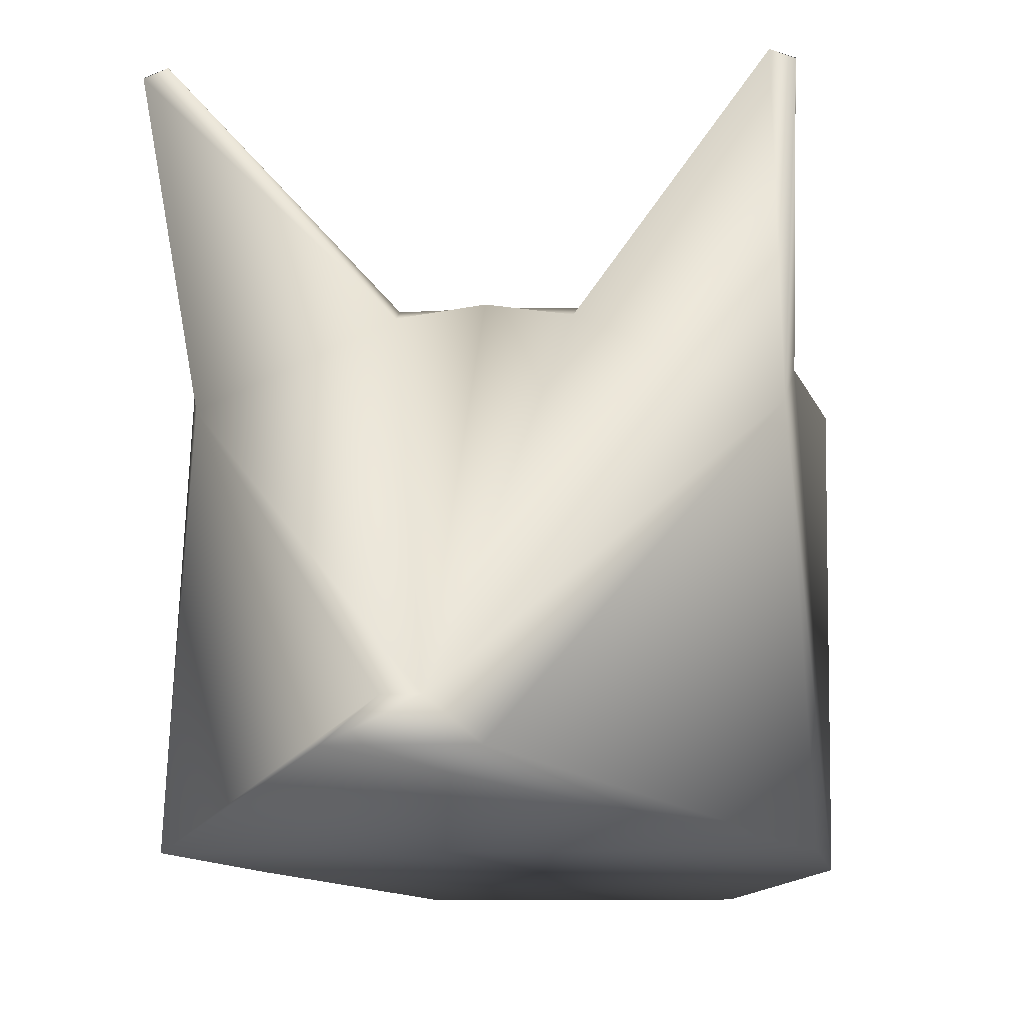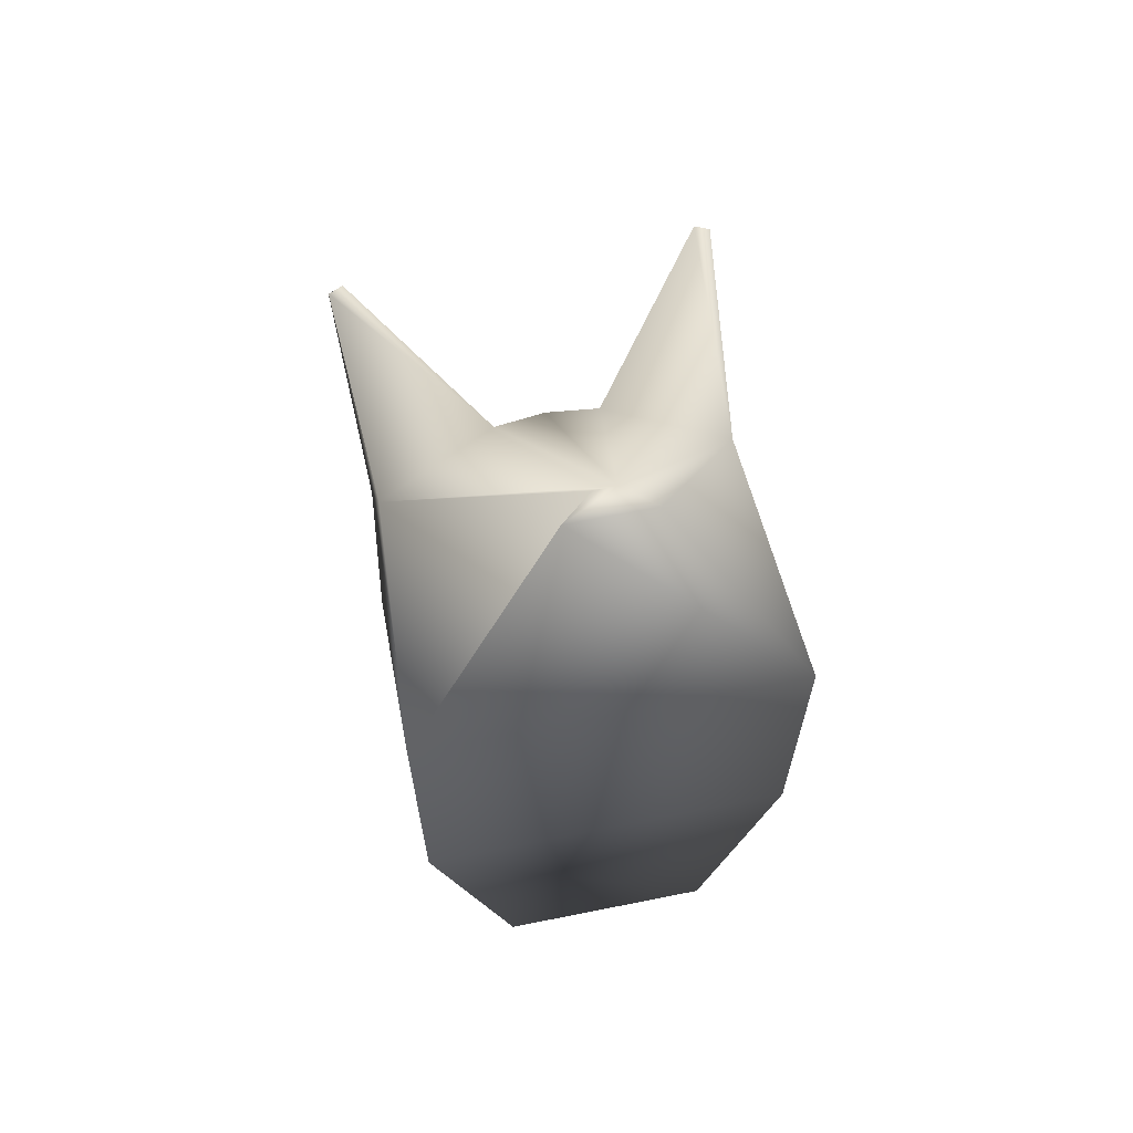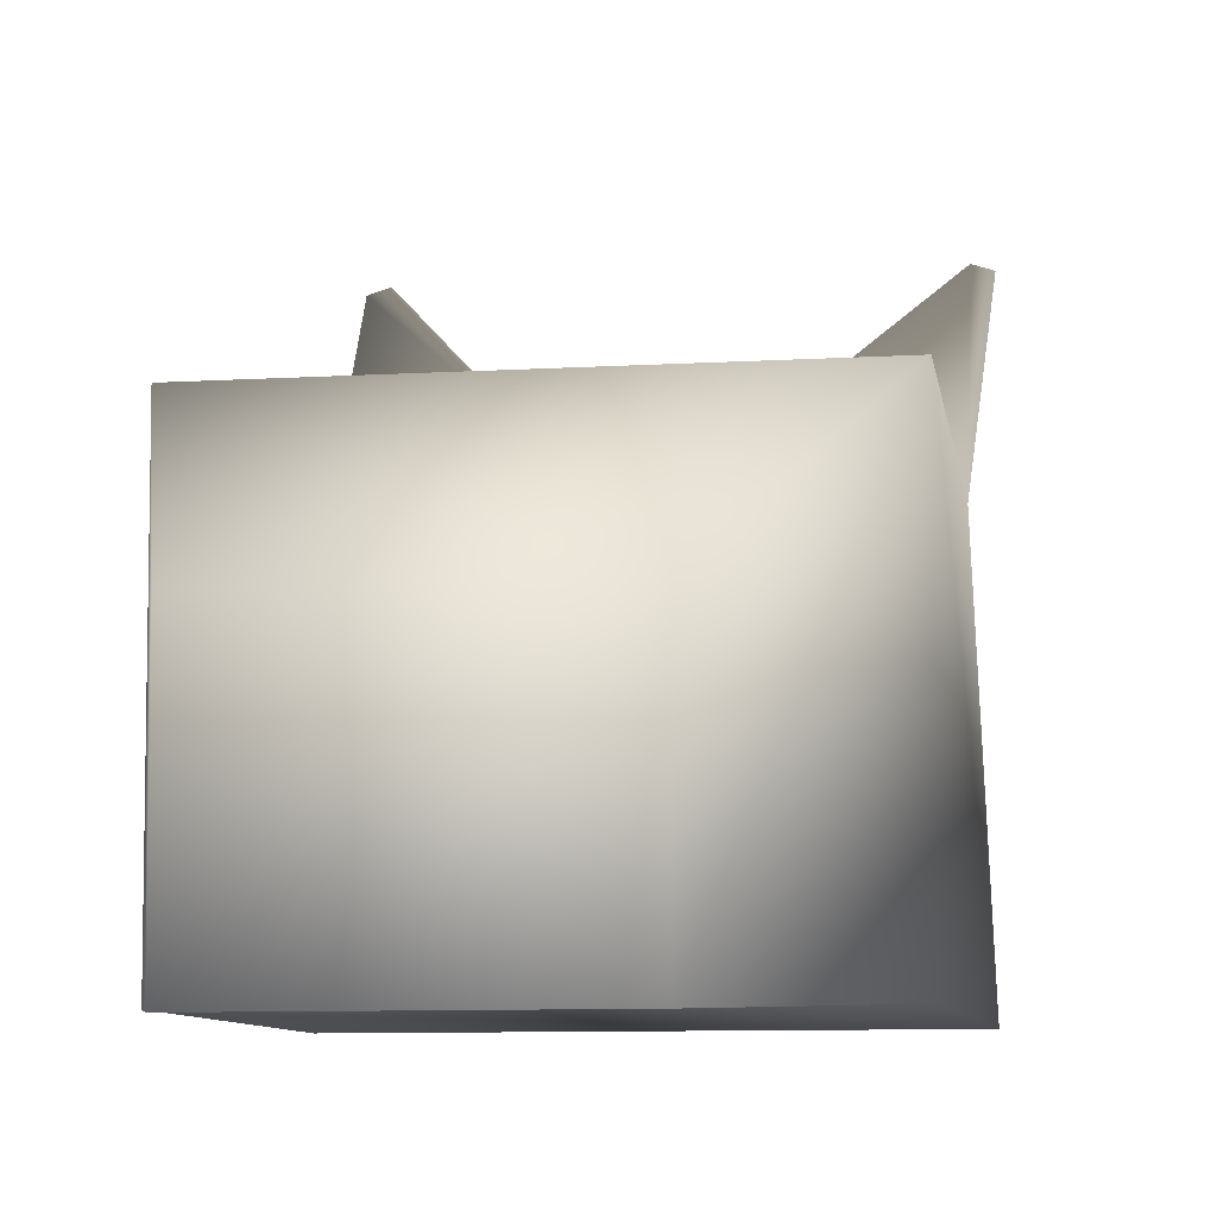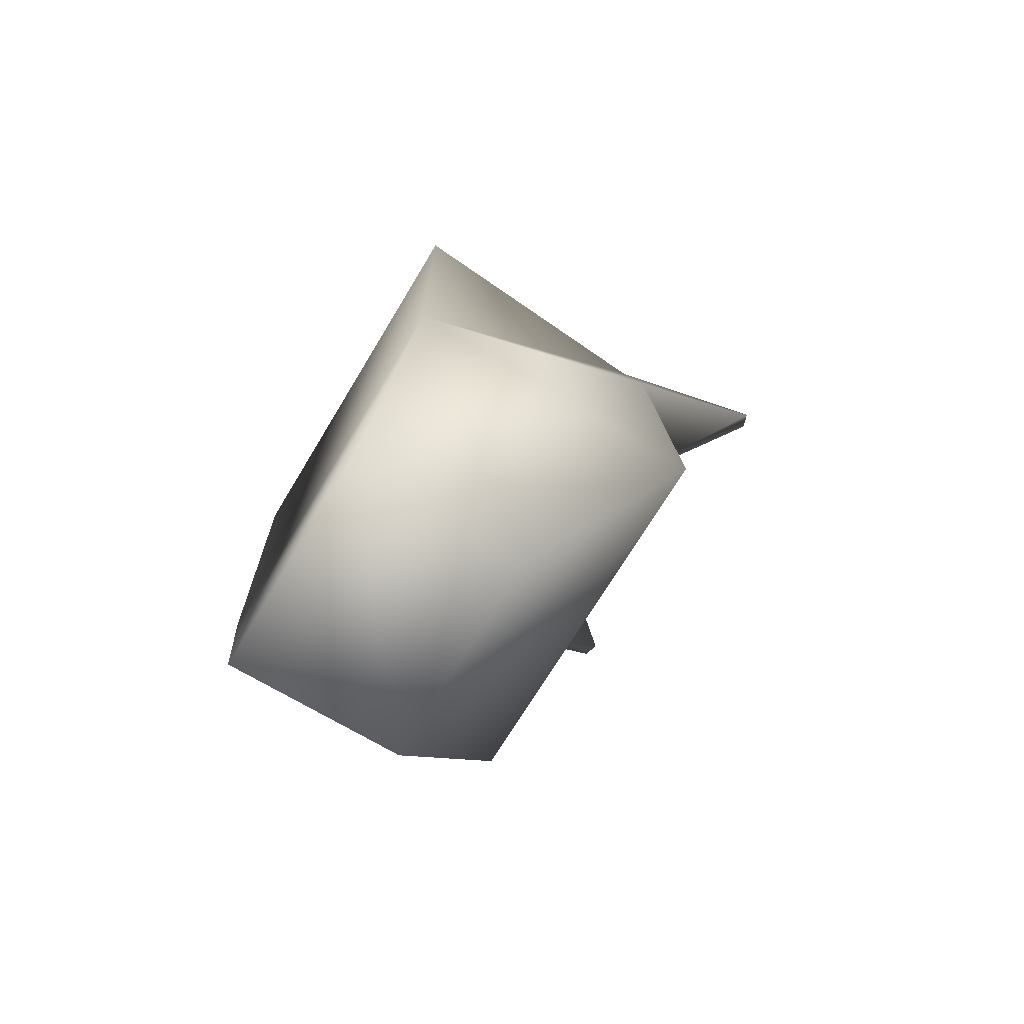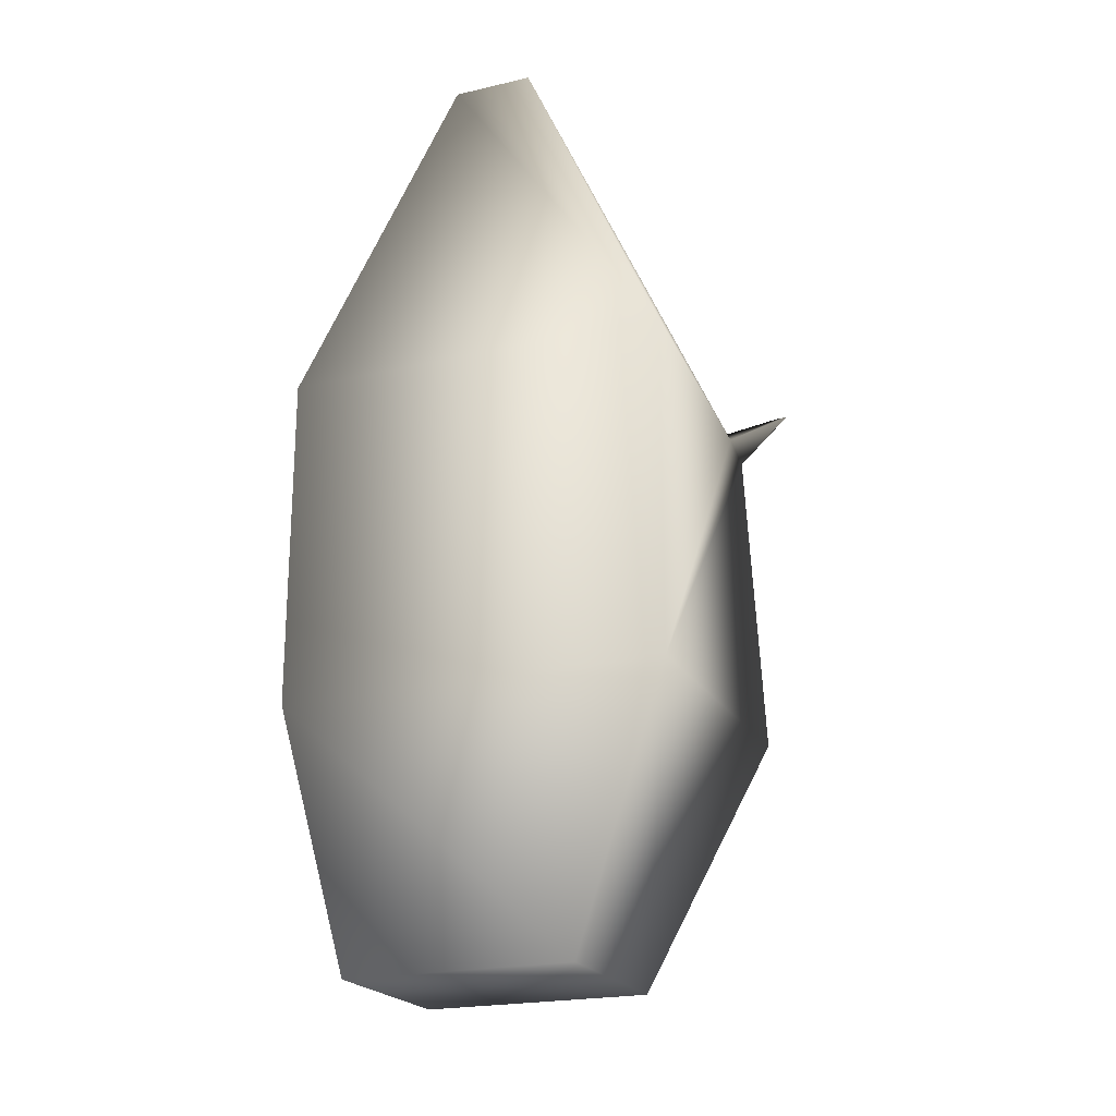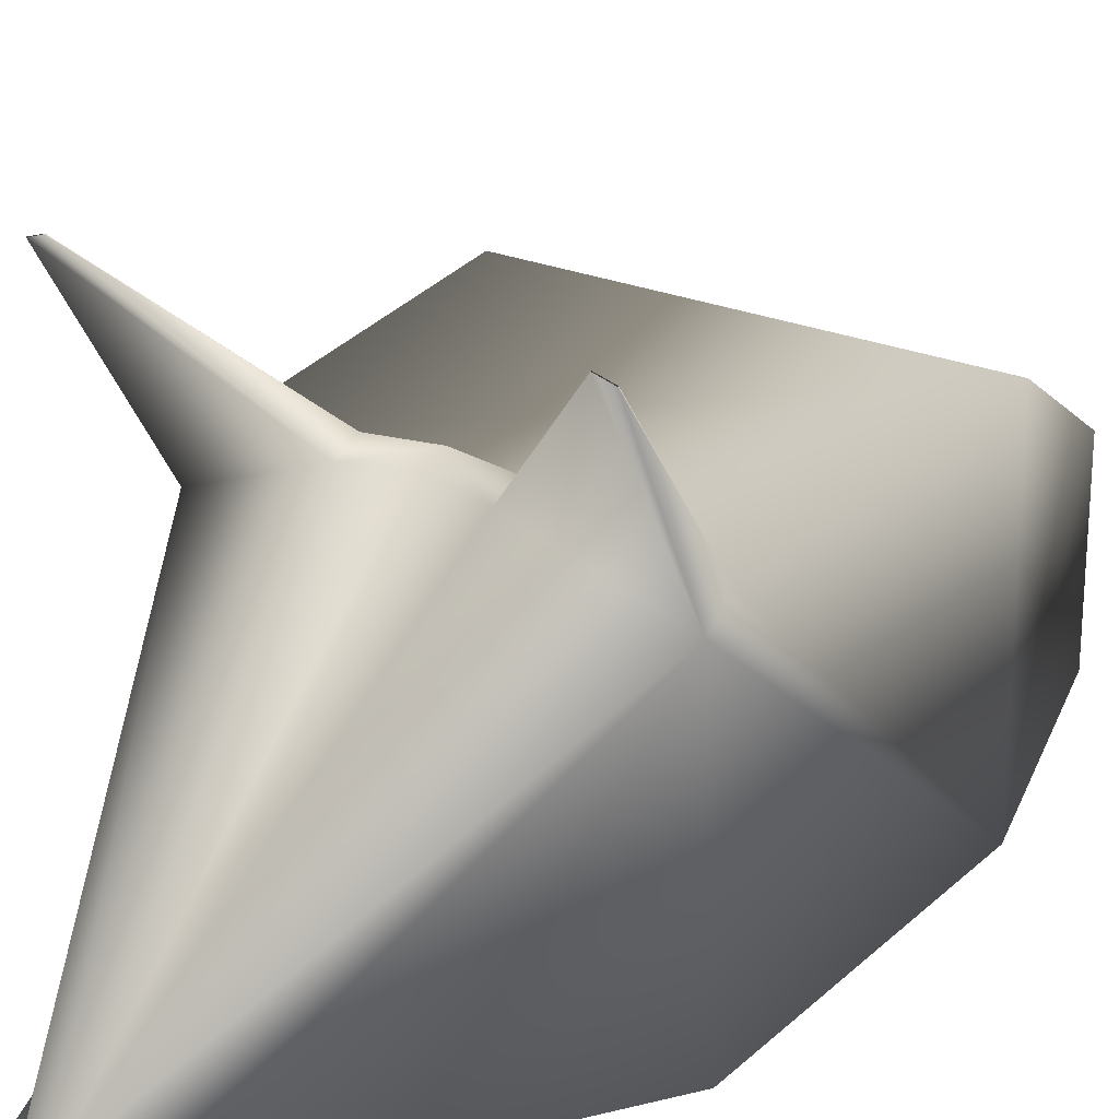
<metadata>
{"format":"obj","ext":"obj","renderer":"f3d","projection":"perspective","resolution":1024,"background":"white","views":[{"elev":-8.0,"azim":6.7,"up":"+Y"},{"elev":64.7,"azim":-11.4,"up":"+Z"},{"elev":-8.0,"azim":-169.7,"up":"+Y"},{"elev":-70.0,"azim":59.0,"up":"+Z"},{"elev":-21.5,"azim":22.4,"up":"+Z"},{"elev":24.6,"azim":34.3,"up":"+Y"}]}
</metadata>
<code>
o Cube1
v -1 -1 -2.456
v -0.21 -0.7991 1
v -1 0.5982 -2.456
v -0.056 -0.6711 1
v 1 -1 -2.456
v 0.21 -0.7991 1
v 1 0.5982 -2.456
v 0.056 -0.6711 1
v 0.917 0.3754 -0.7747
v 1 -1 -0.728
v -0.917 0.3754 -0.7747
v -1 -1 -0.728
v -0.574 -1.065 -3.835
v -0.574 -0.1473 -3.835
v 0.574 -0.1473 -3.835
v 0.574 -1.065 -3.835
v 0.9434 0.4851 -0.8804
v -0.9434 0.4851 -0.8804
v 0 0.6974 -0.8552
v 0 0.681 -0.7097
v -0.2827 0.6851 -0.8214
v -0.2755 0.6384 -0.6888
v 0.2755 0.6384 -0.6888
v 0.2827 0.6851 -0.8214
v 0.9018 1.331 -0.2355
v 0.9017 1.33 -0.2325
v 0.9783 1.302 -0.2413
v 0.9789 1.304 -0.2437
v -0.9017 1.33 -0.2325
v -0.9018 1.331 -0.2355
v -0.9789 1.304 -0.2437
v -0.9783 1.302 -0.2413
g Cube1_default
f 26 27 28 25
f 30 31 32 29
g Cube1_raton
f 1 5 10 12
f 1 13 16 5
f 2 6 8 4
f 2 12 10 6
f 3 14 13 1
f 4 11 12 2
f 5 7 17 9 10
f 5 16 15 7
f 6 10 9 8
f 7 15 14 3
f 8 9 23 20 22 11 4
f 9 27 26 23
f 11 32 31 18
f 12 11 18 3 1
f 14 15 16 13
f 17 28 27 9
f 18 21 19 24 17 7 3
f 18 31 30 21
f 19 20 23 24
f 19 21 22 20
f 21 30 29 22
f 22 29 32 11
f 23 26 25 24
f 24 25 28 17

</code>
